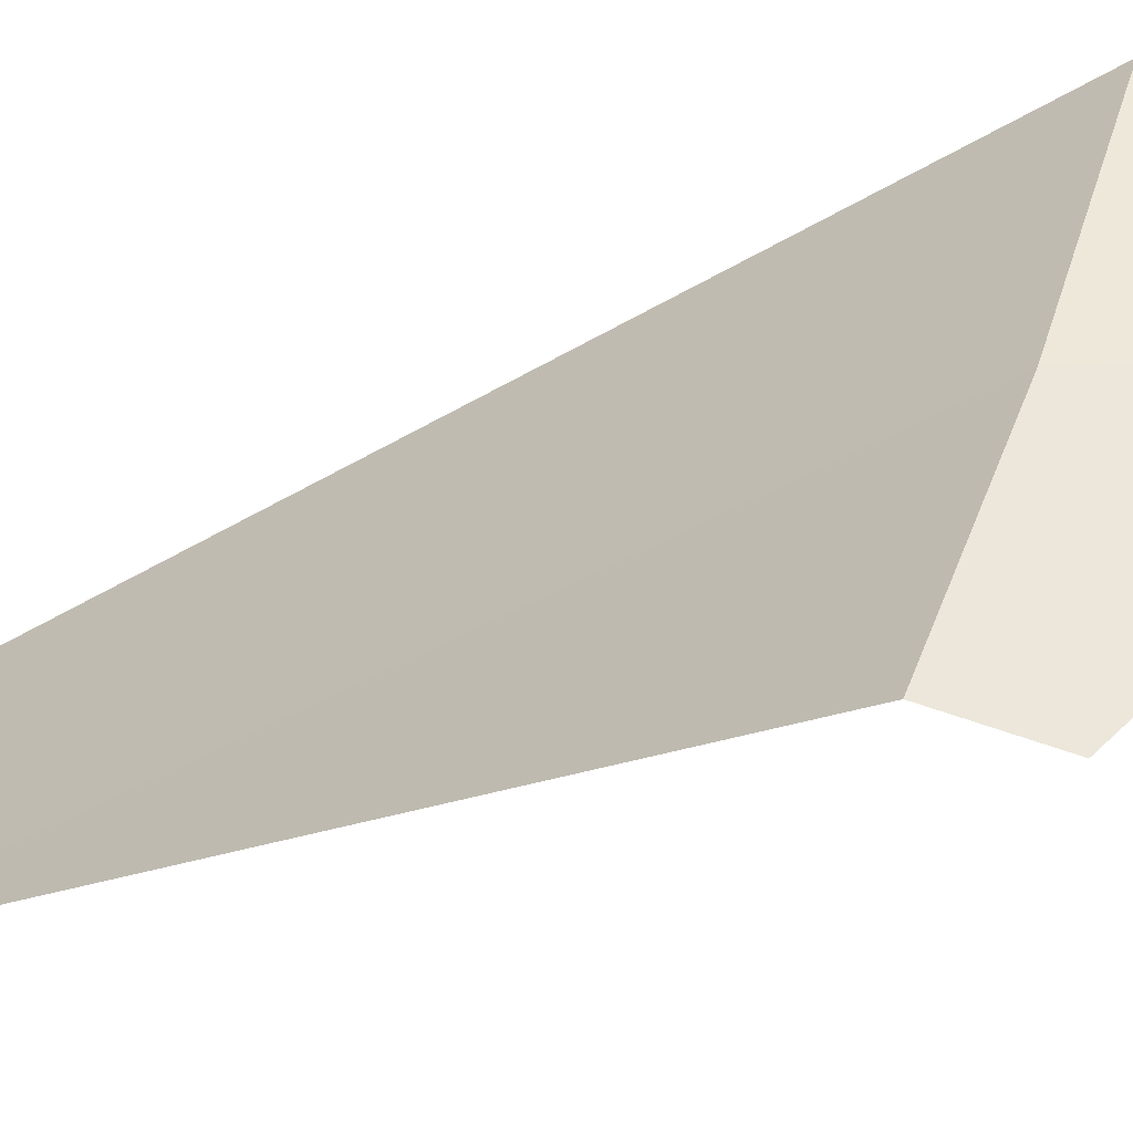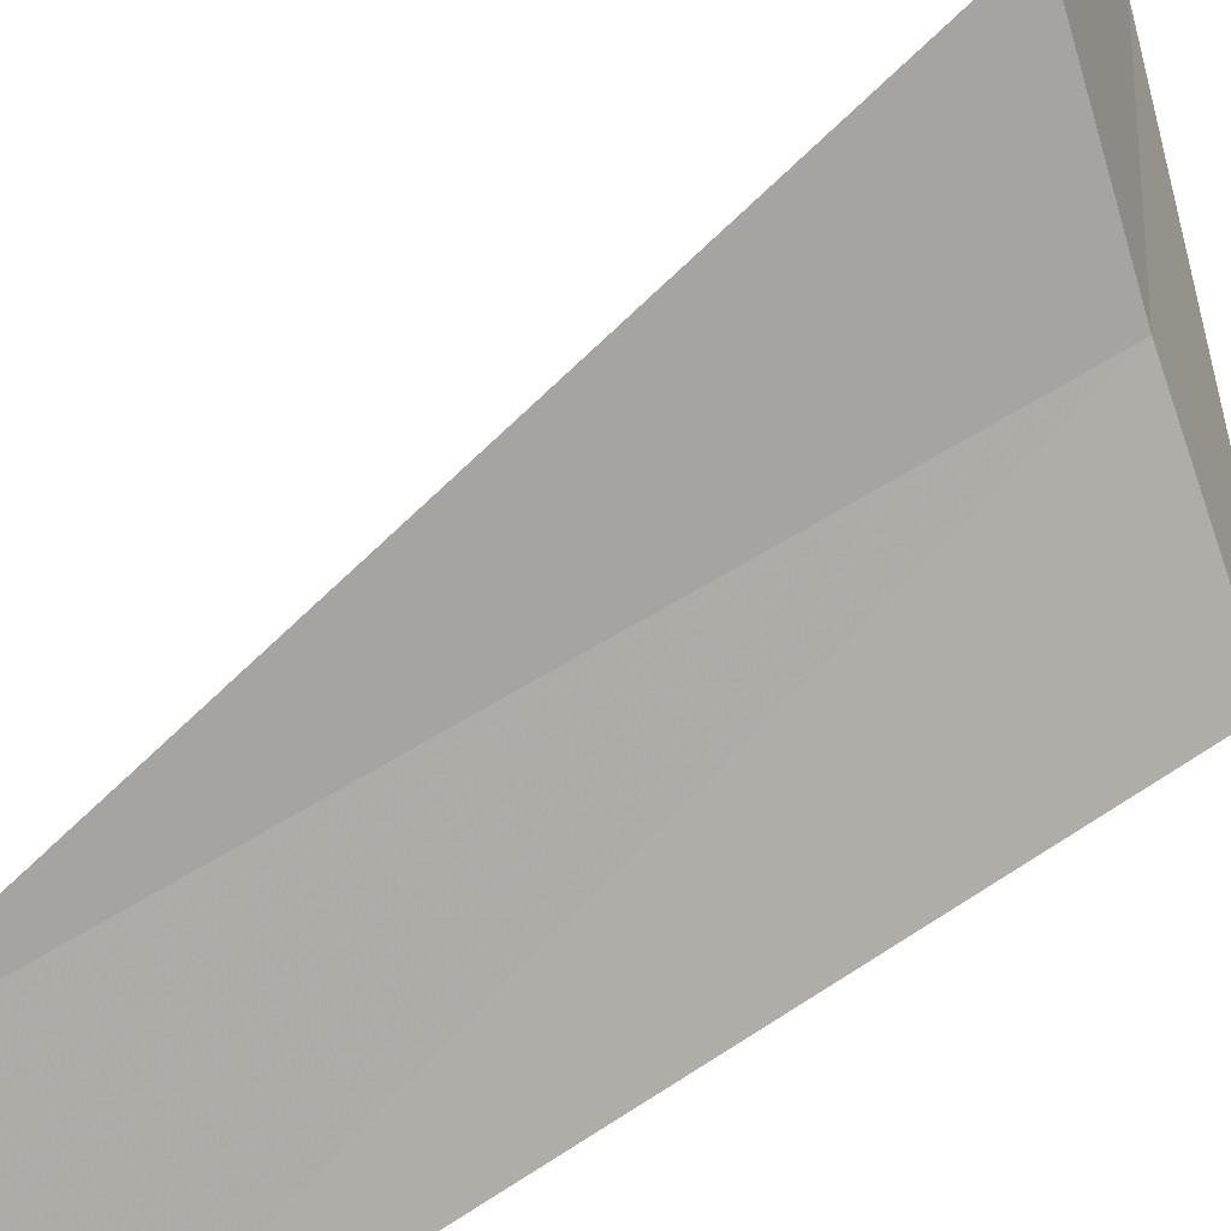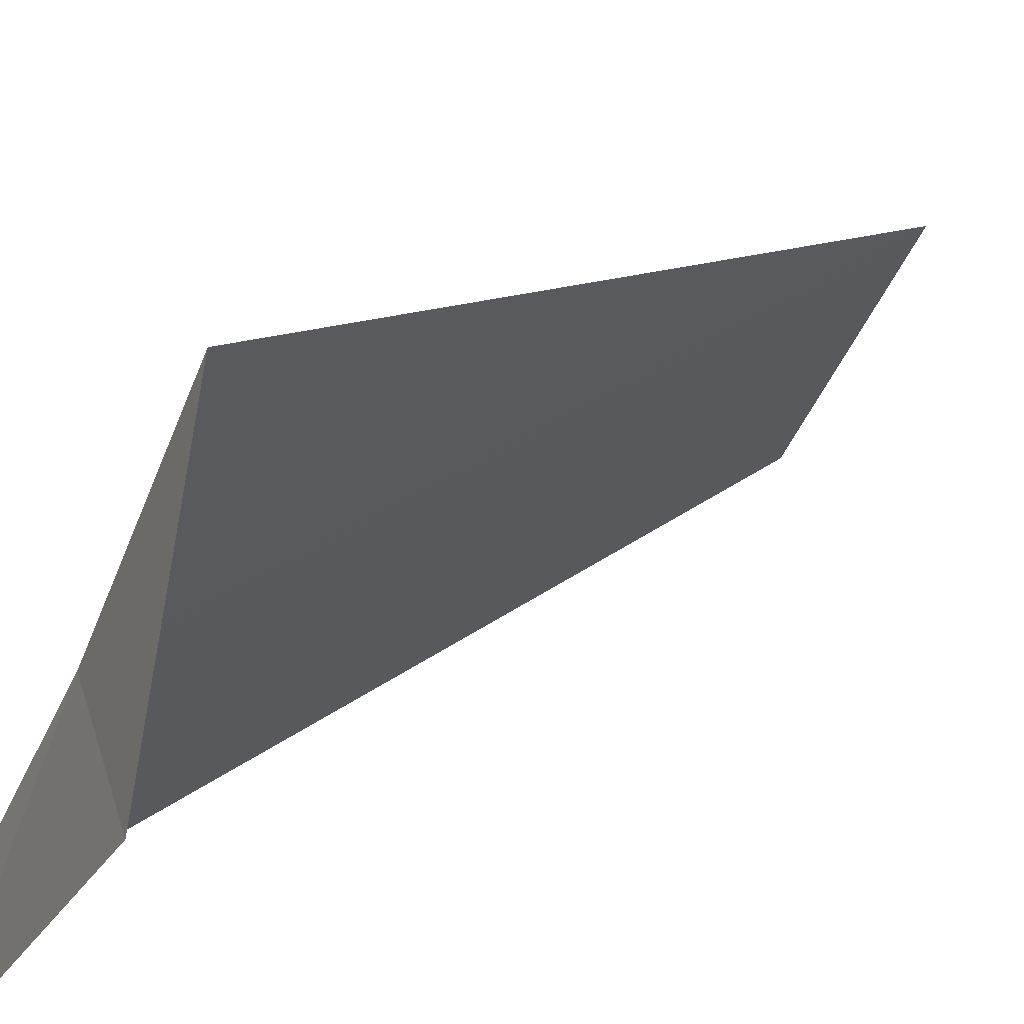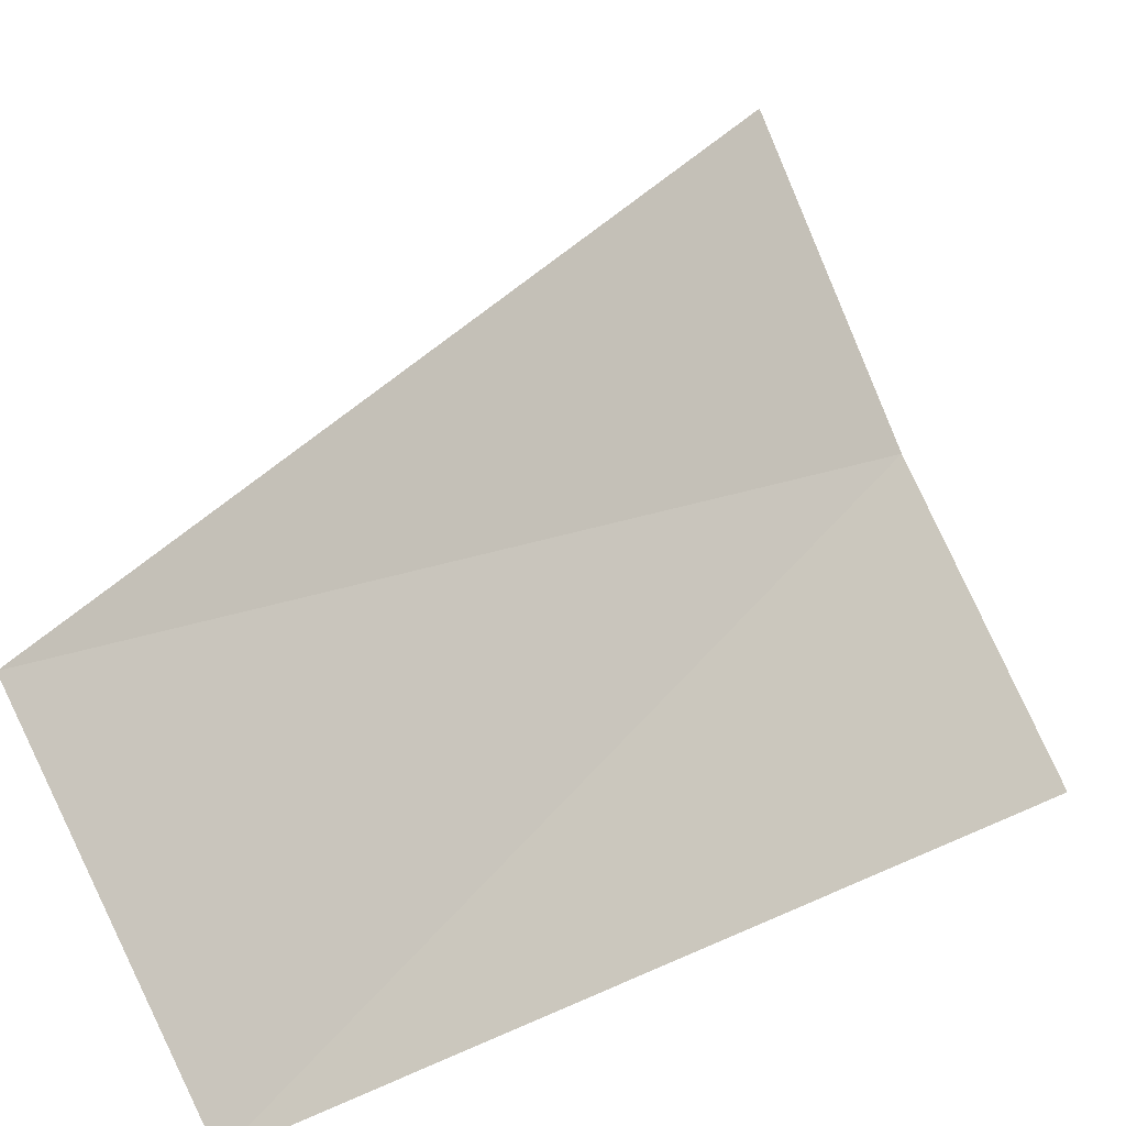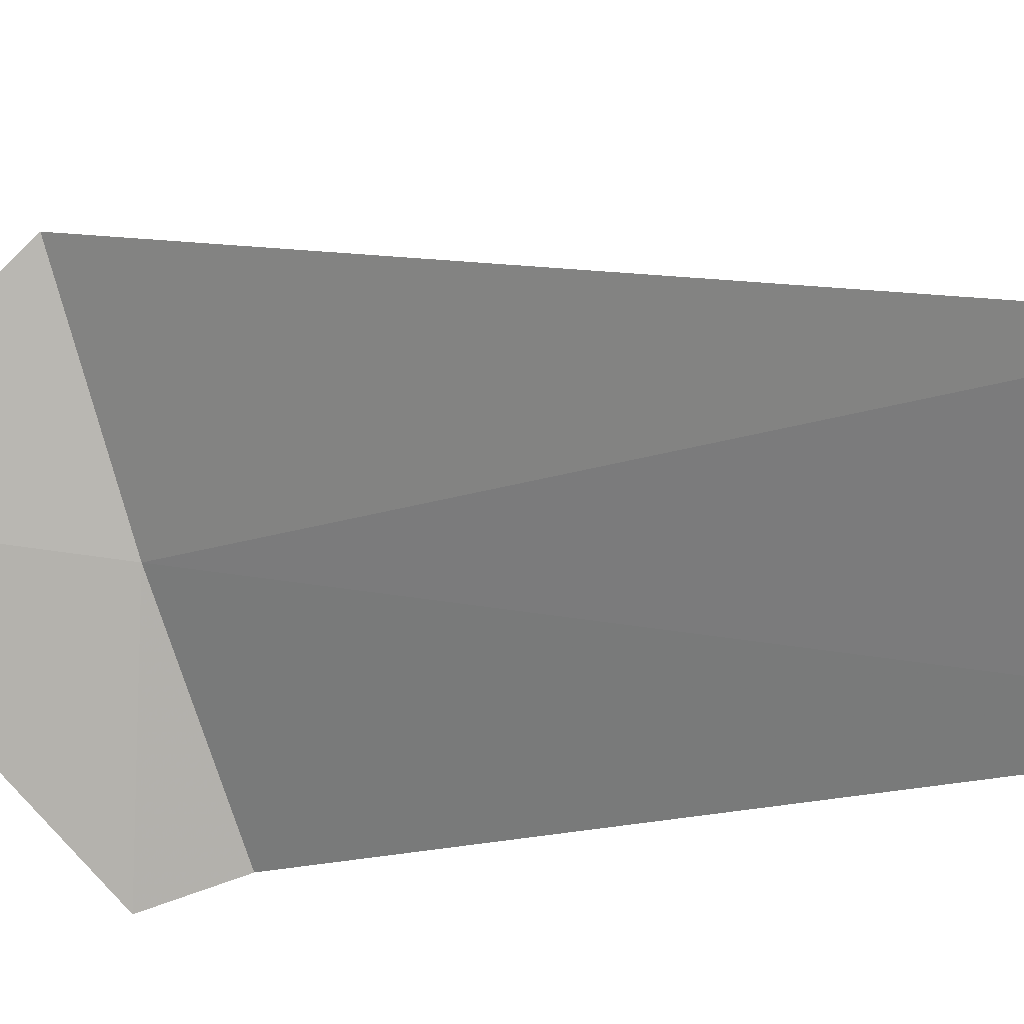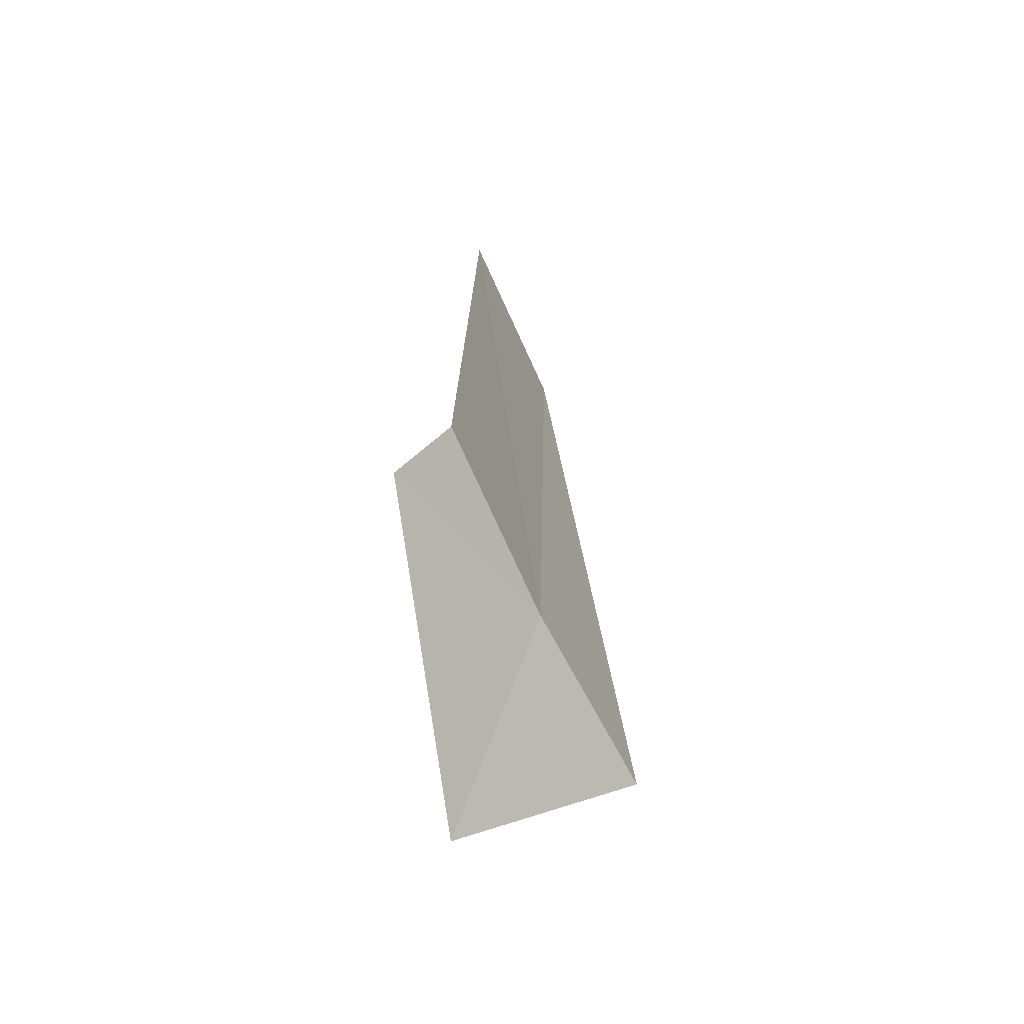
<metadata>
{"format":"obj","ext":"obj","renderer":"f3d","projection":"perspective","resolution":1024,"background":"white","views":[{"elev":-20.0,"azim":-48.0,"up":"+Z"},{"elev":46.9,"azim":-130.4,"up":"+Z"},{"elev":22.2,"azim":36.8,"up":"+Z"},{"elev":12.0,"azim":-148.9,"up":"+Z"},{"elev":-10.6,"azim":127.9,"up":"+Z"},{"elev":-67.5,"azim":-126.3,"up":"+Y"}]}
</metadata>
<code>
v 13.21 14.7 11.65
v 14.11 13.9 11.77
v 13.69 14.7 12.63
v 12.91 14.4 10.56
v 12.66 14.7 10.7
v 12.75 18.75 10.85
v 13.3 18.75 11.82
f 1 2 3
f 1 5 4
f 1 6 5
f 1 3 7
f 1 7 6
f 1 4 2

</code>
